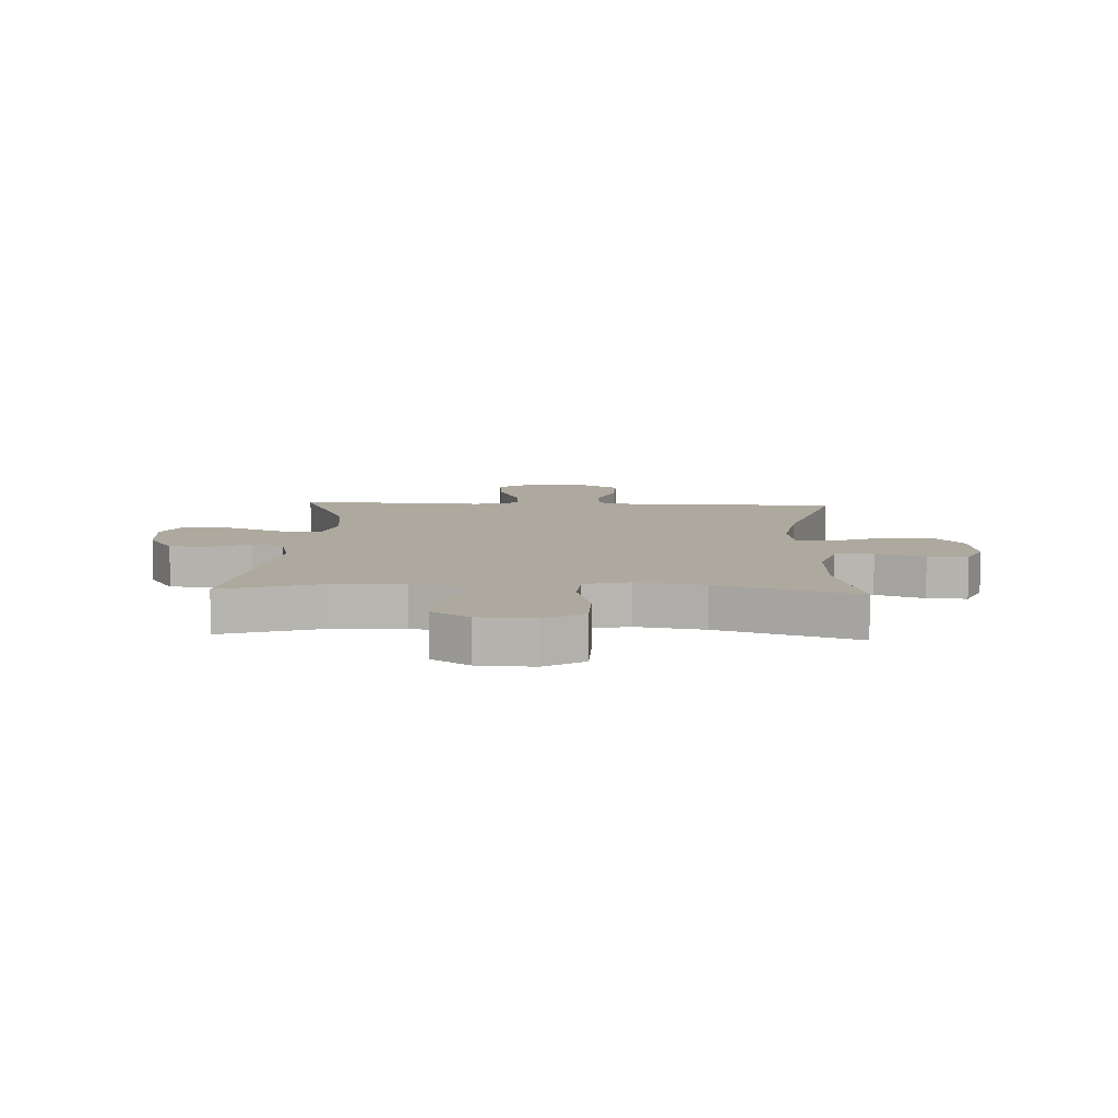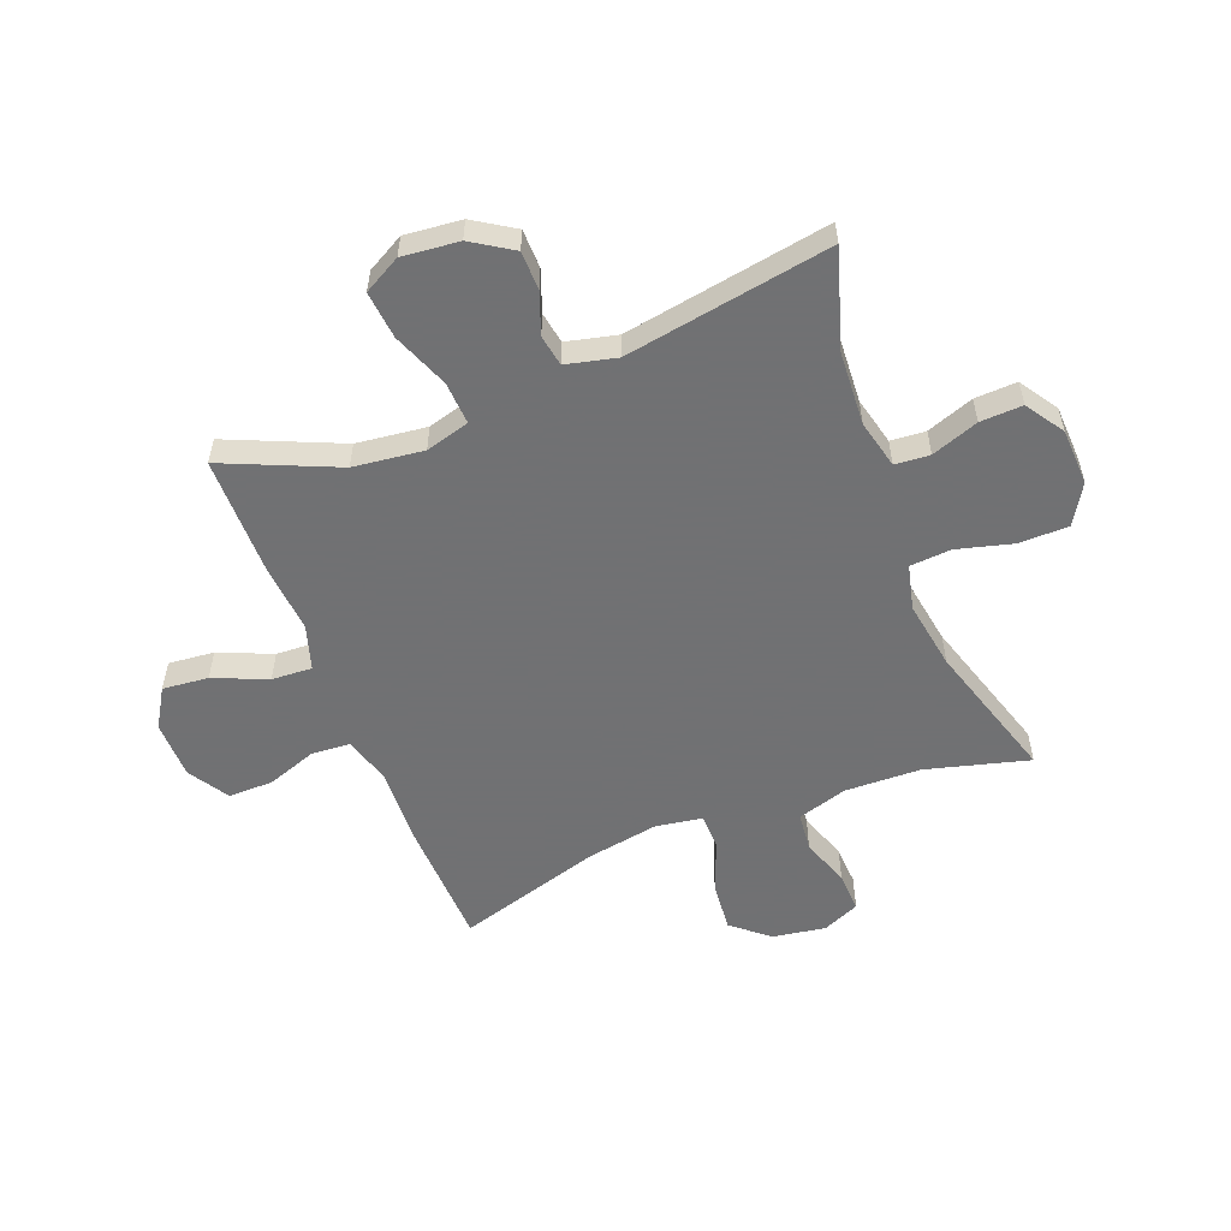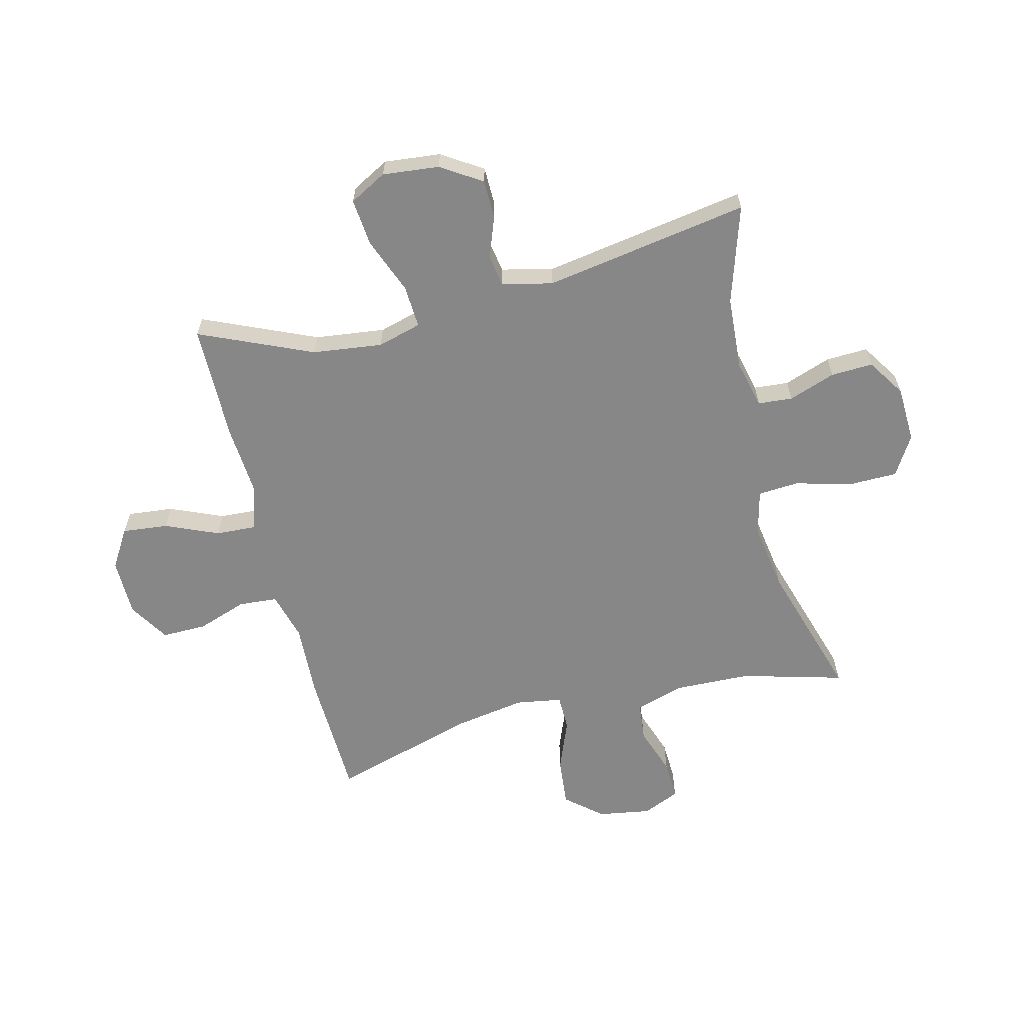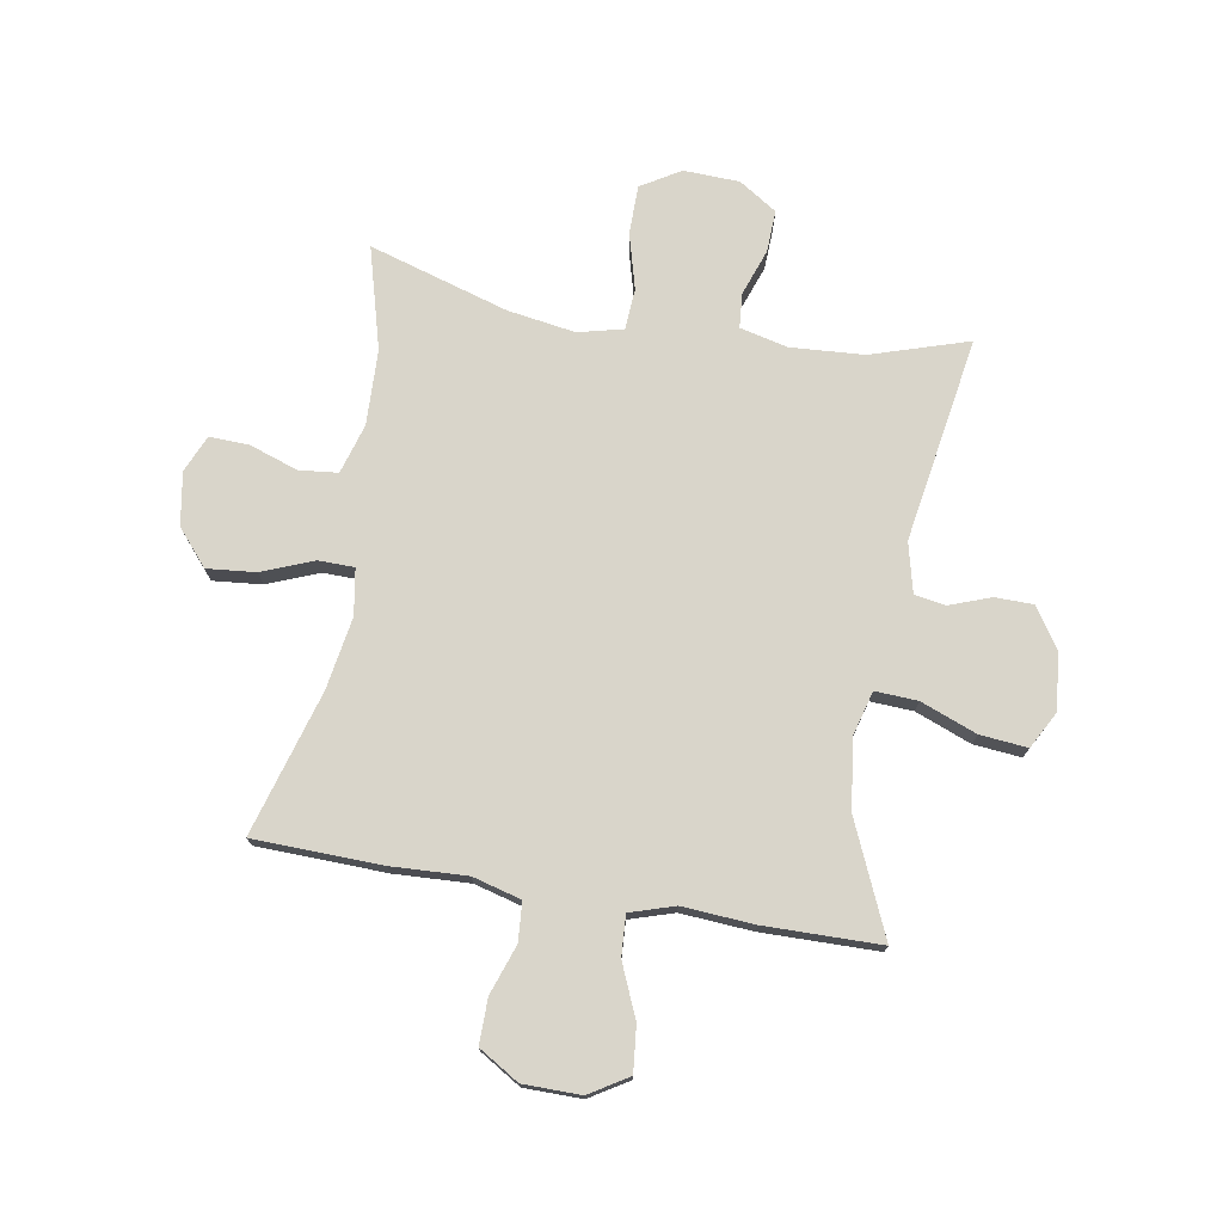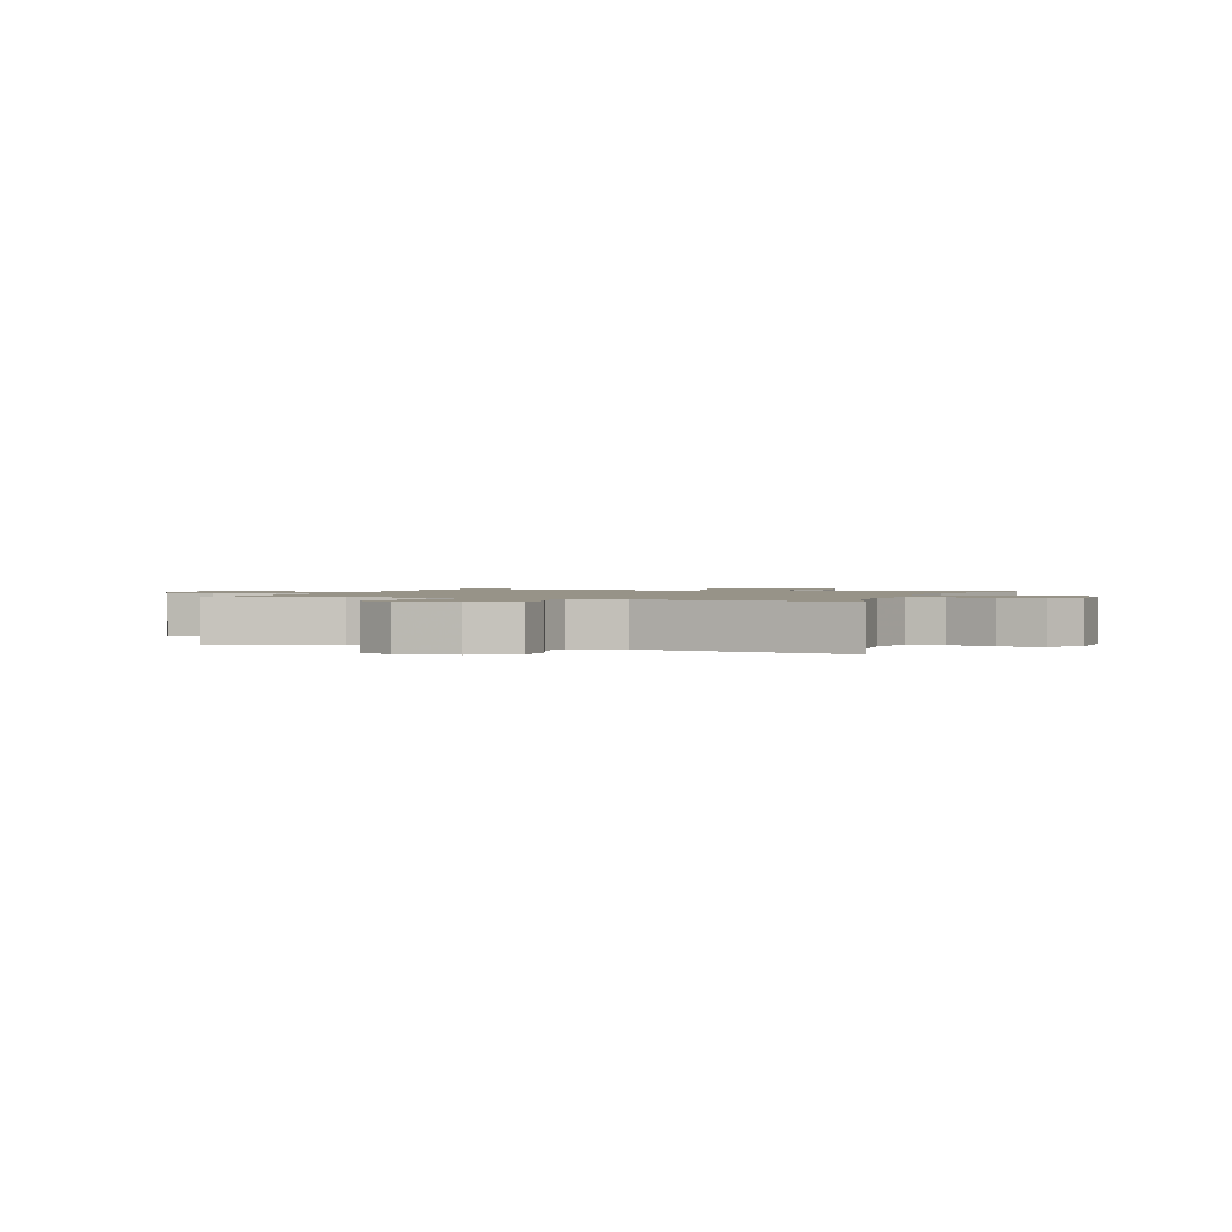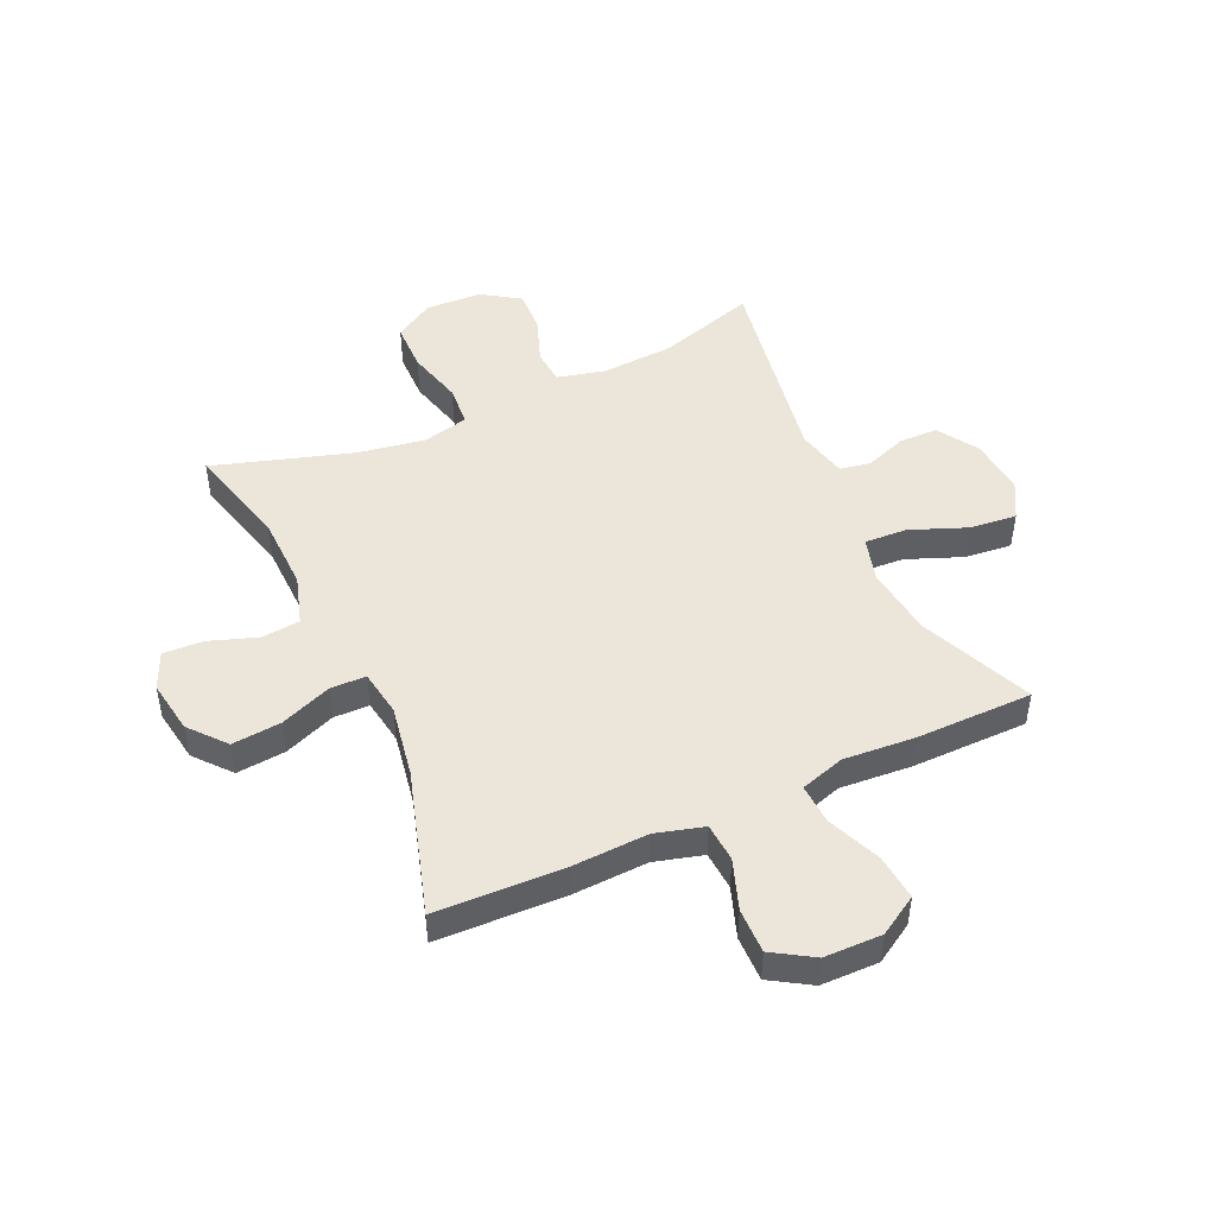
<metadata>
{"format":"obj","ext":"obj","renderer":"f3d","projection":"perspective","resolution":1024,"background":"white","views":[{"elev":9.0,"azim":-177.3,"up":"+Y"},{"elev":-55.3,"azim":111.4,"up":"+Y"},{"elev":-62.4,"azim":103.9,"up":"+Y"},{"elev":74.5,"azim":9.6,"up":"+Y"},{"elev":1.4,"azim":110.2,"up":"+Y"},{"elev":47.8,"azim":-24.3,"up":"+Y"}]}
</metadata>
<code>
v 0.5 0.07 -0.5
v 0.331 0.07 -0.447
v 0.204 0.07 -0.439
v 0.121 0.07 -0.459
v 0.116 0.07 -0.519
v 0.145 0.07 -0.6
v 0.148 0.07 -0.673
v 0.082 0.07 -0.716
v -0.015 0.07 -0.72
v -0.083 0.07 -0.679
v -0.084 0.07 -0.594
v -0.058 0.07 -0.497
v -0.063 0.07 -0.426
v -0.141 0.07 -0.407
v -0.259 0.07 -0.426
v -0.5 0.07 -0.5
v -0.452 0.07 -0.323
v -0.448 0.07 -0.192
v -0.474 0.07 -0.106
v -0.541 0.07 -0.099
v -0.625 0.07 -0.128
v -0.694 0.07 -0.131
v -0.722 0.07 -0.067
v -0.707 0.07 0.025
v -0.654 0.07 0.087
v -0.569 0.07 0.079
v -0.48 0.07 0.044
v -0.418 0.07 0.045
v -0.405 0.07 0.125
v -0.426 0.07 0.25
v -0.5 0.07 0.5
v -0.277 0.07 0.507
v -0.147 0.07 0.501
v -0.063 0.07 0.524
v -0.058 0.07 0.591
v -0.088 0.07 0.677
v -0.089 0.07 0.755
v -0.019 0.07 0.798
v 0.081 0.07 0.799
v 0.148 0.07 0.758
v 0.14 0.07 0.679
v 0.101 0.07 0.587
v 0.097 0.07 0.517
v 0.174 0.07 0.493
v 0.298 0.07 0.502
v 0.5 0.07 0.5
v 0.415 0.07 0.305
v 0.4 0.07 0.184
v 0.421 0.07 0.108
v 0.495 0.07 0.112
v 0.592 0.07 0.15
v 0.674 0.07 0.158
v 0.709 0.07 0.094
v 0.699 0.07 -0.004
v 0.654 0.07 -0.074
v 0.587 0.07 -0.075
v 0.516 0.07 -0.049
v 0.462 0.07 -0.058
v 0.441 0.07 -0.145
v 0.5 0 -0.5
v 0.331 0 -0.447
v 0.204 0 -0.439
v 0.121 0 -0.459
v 0.116 0 -0.519
v 0.145 0 -0.6
v 0.148 0 -0.673
v 0.082 0 -0.716
v -0.015 0 -0.72
v -0.083 0 -0.679
v -0.084 0 -0.594
v -0.058 0 -0.497
v -0.063 0 -0.426
v -0.141 0 -0.407
v -0.259 0 -0.426
v -0.5 0 -0.5
v -0.452 0 -0.323
v -0.448 0 -0.192
v -0.474 0 -0.106
v -0.541 0 -0.099
v -0.625 0 -0.128
v -0.694 0 -0.131
v -0.722 0 -0.067
v -0.707 0 0.025
v -0.654 0 0.087
v -0.569 0 0.079
v -0.48 0 0.044
v -0.418 0 0.045
v -0.405 0 0.125
v -0.426 0 0.25
v -0.5 0 0.5
v -0.277 0 0.507
v -0.147 0 0.501
v -0.063 0 0.524
v -0.058 0 0.591
v -0.088 0 0.677
v -0.089 0 0.755
v -0.019 0 0.798
v 0.081 0 0.799
v 0.148 0 0.758
v 0.14 0 0.679
v 0.101 0 0.587
v 0.097 0 0.517
v 0.174 0 0.493
v 0.298 0 0.502
v 0.5 0 0.5
v 0.415 0 0.305
v 0.4 0 0.184
v 0.421 0 0.108
v 0.495 0 0.112
v 0.592 0 0.15
v 0.674 0 0.158
v 0.709 0 0.094
v 0.699 0 -0.004
v 0.654 0 -0.074
v 0.587 0 -0.075
v 0.516 0 -0.049
v 0.462 0 -0.058
v 0.441 0 -0.145
f 55 56 57
f 54 55 57
f 53 54 57
f 52 53 57
f 51 52 57
f 50 51 57
f 49 50 57 58
f 48 49 58 59
f 44 45 46 47
f 43 44 47 48
f 40 41 42
f 39 40 42
f 38 39 42
f 37 38 42
f 36 37 42
f 35 36 42
f 34 35 42 43
f 43 48 59
f 34 43 59
f 33 34 59
f 59 1 2
f 33 59 2
f 32 33 2
f 31 32 2
f 30 31 2
f 25 26 27
f 24 25 27
f 23 24 27
f 22 23 27
f 21 22 27
f 20 21 27
f 19 20 27 28
f 18 19 28
f 17 18 28 29
f 15 16 17
f 14 15 17 29
f 10 11 12
f 9 10 12
f 8 9 12
f 7 8 12
f 6 7 12
f 5 6 12
f 4 5 12 13
f 14 29 30
f 13 14 30
f 4 13 30
f 3 4 30
f 2 3 30
f 116 115 114
f 116 114 113
f 116 113 112
f 116 112 111
f 116 111 110
f 116 110 109
f 117 116 109 108
f 118 117 108 107
f 106 105 104 103
f 107 106 103 102
f 101 100 99
f 101 99 98
f 101 98 97
f 101 97 96
f 101 96 95
f 101 95 94
f 102 101 94 93
f 118 107 102
f 118 102 93
f 118 93 92
f 61 60 118
f 61 118 92
f 61 92 91
f 61 91 90
f 61 90 89
f 86 85 84
f 86 84 83
f 86 83 82
f 86 82 81
f 86 81 80
f 86 80 79
f 87 86 79 78
f 87 78 77
f 88 87 77 76
f 76 75 74
f 88 76 74 73
f 71 70 69
f 71 69 68
f 71 68 67
f 71 67 66
f 71 66 65
f 71 65 64
f 72 71 64 63
f 89 88 73
f 89 73 72
f 89 72 63
f 89 63 62
f 89 62 61
f 1 60 61 2
f 2 61 62 3
f 3 62 63 4
f 4 63 64 5
f 5 64 65 6
f 6 65 66 7
f 7 66 67 8
f 8 67 68 9
f 9 68 69 10
f 10 69 70 11
f 11 70 71 12
f 12 71 72 13
f 13 72 73 14
f 14 73 74 15
f 15 74 75 16
f 16 75 76 17
f 17 76 77 18
f 18 77 78 19
f 19 78 79 20
f 20 79 80 21
f 21 80 81 22
f 22 81 82 23
f 23 82 83 24
f 24 83 84 25
f 25 84 85 26
f 26 85 86 27
f 27 86 87 28
f 28 87 88 29
f 29 88 89 30
f 30 89 90 31
f 31 90 91 32
f 32 91 92 33
f 33 92 93 34
f 34 93 94 35
f 35 94 95 36
f 36 95 96 37
f 37 96 97 38
f 38 97 98 39
f 39 98 99 40
f 40 99 100 41
f 41 100 101 42
f 42 101 102 43
f 43 102 103 44
f 44 103 104 45
f 45 104 105 46
f 46 105 106 47
f 47 106 107 48
f 48 107 108 49
f 49 108 109 50
f 50 109 110 51
f 51 110 111 52
f 52 111 112 53
f 53 112 113 54
f 54 113 114 55
f 55 114 115 56
f 56 115 116 57
f 57 116 117 58
f 58 117 118 59
f 59 118 60 1

</code>
